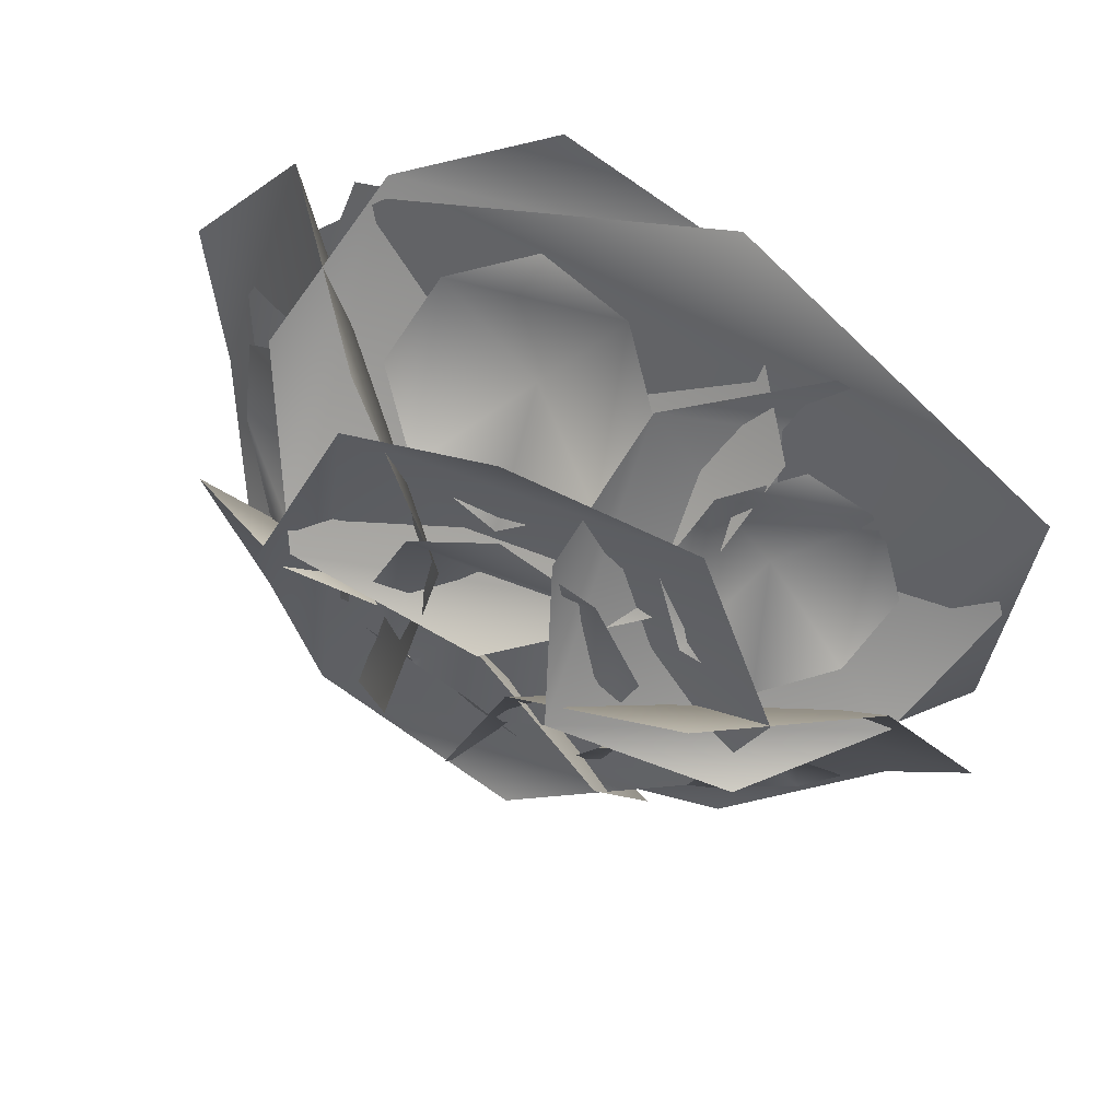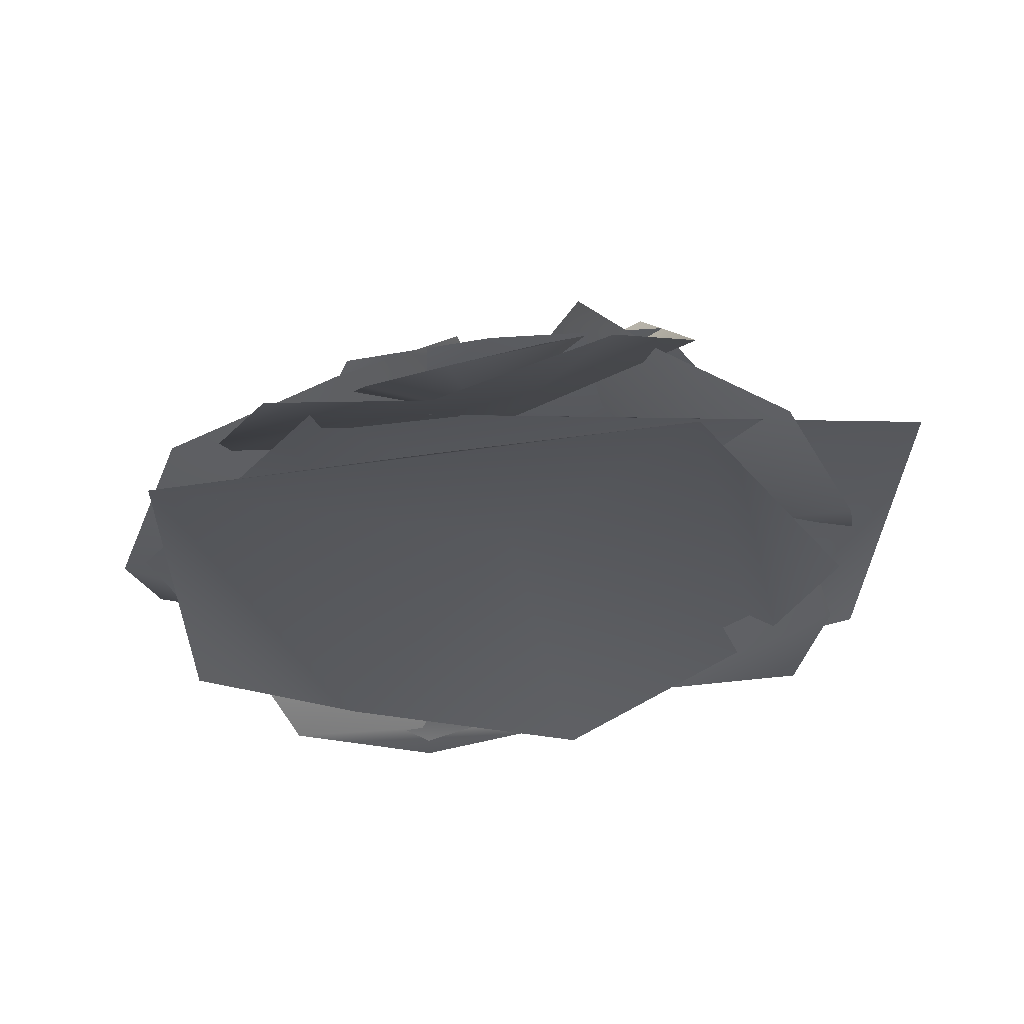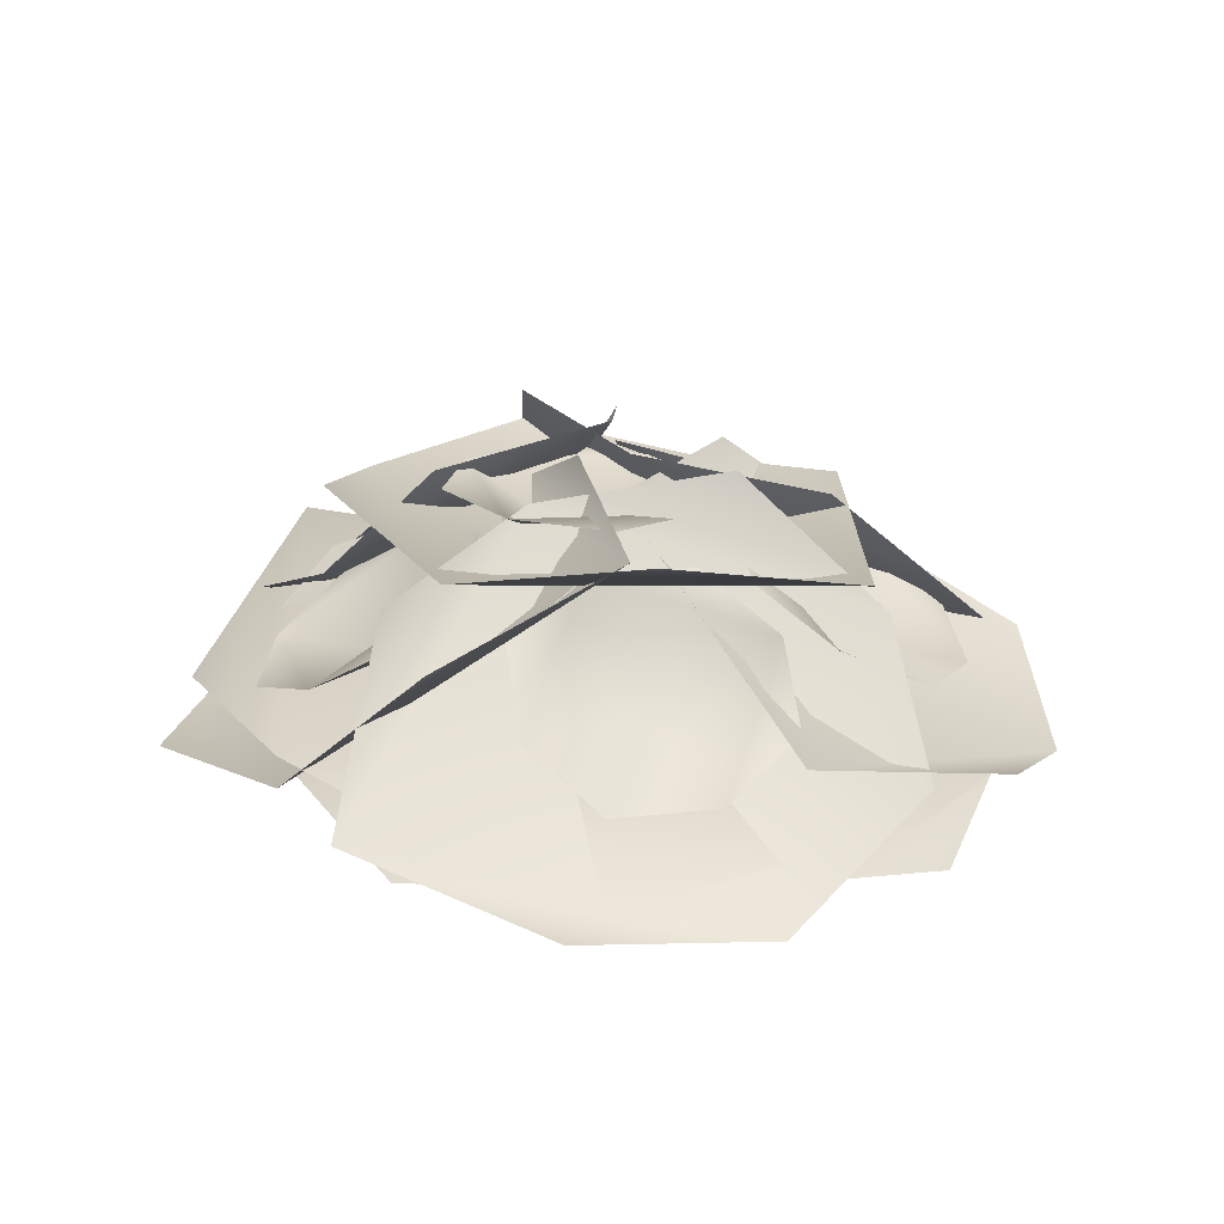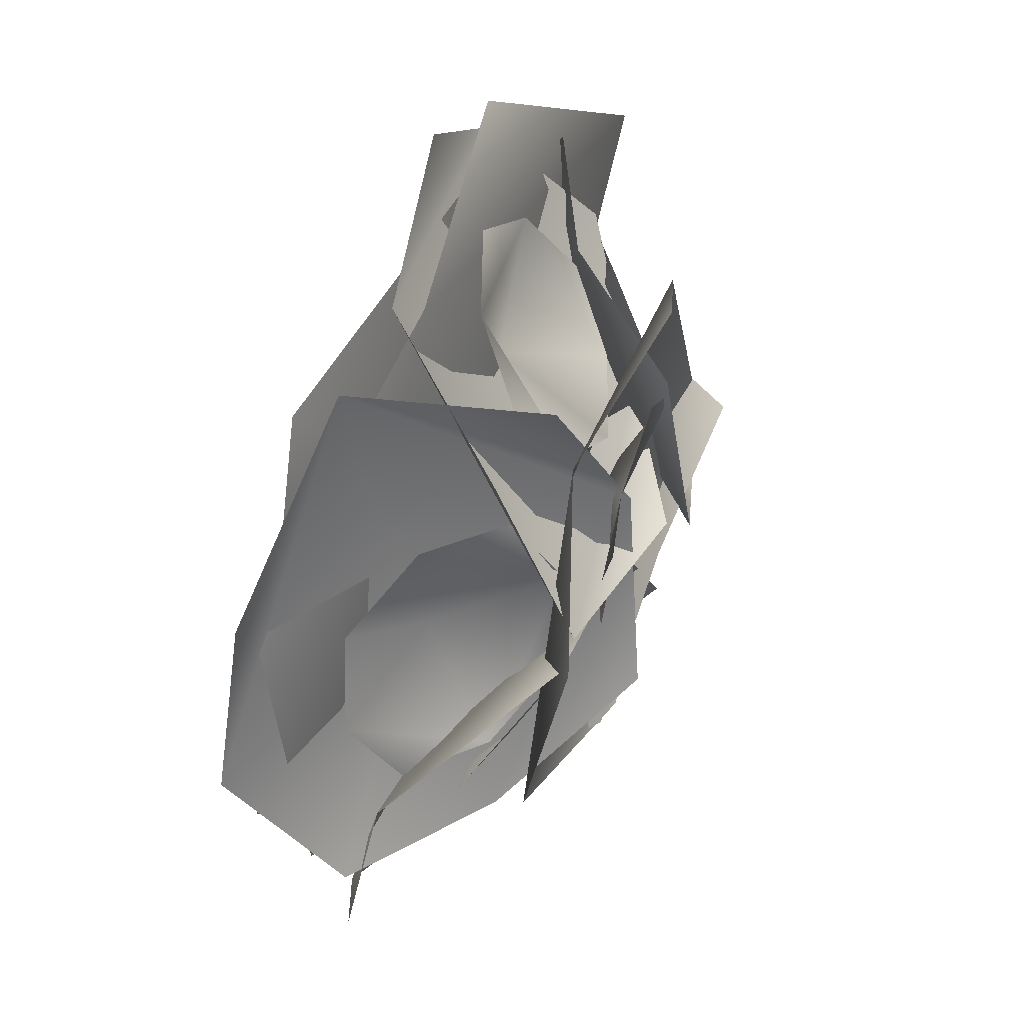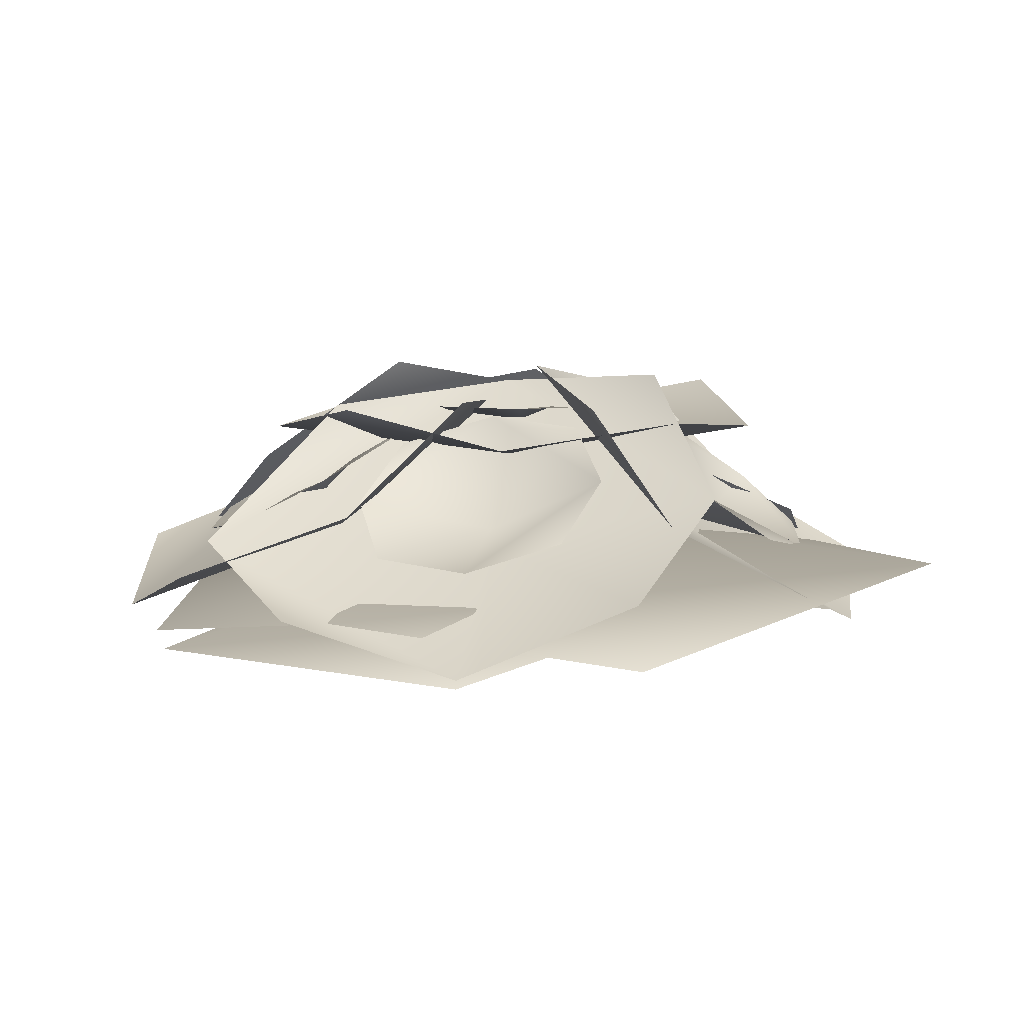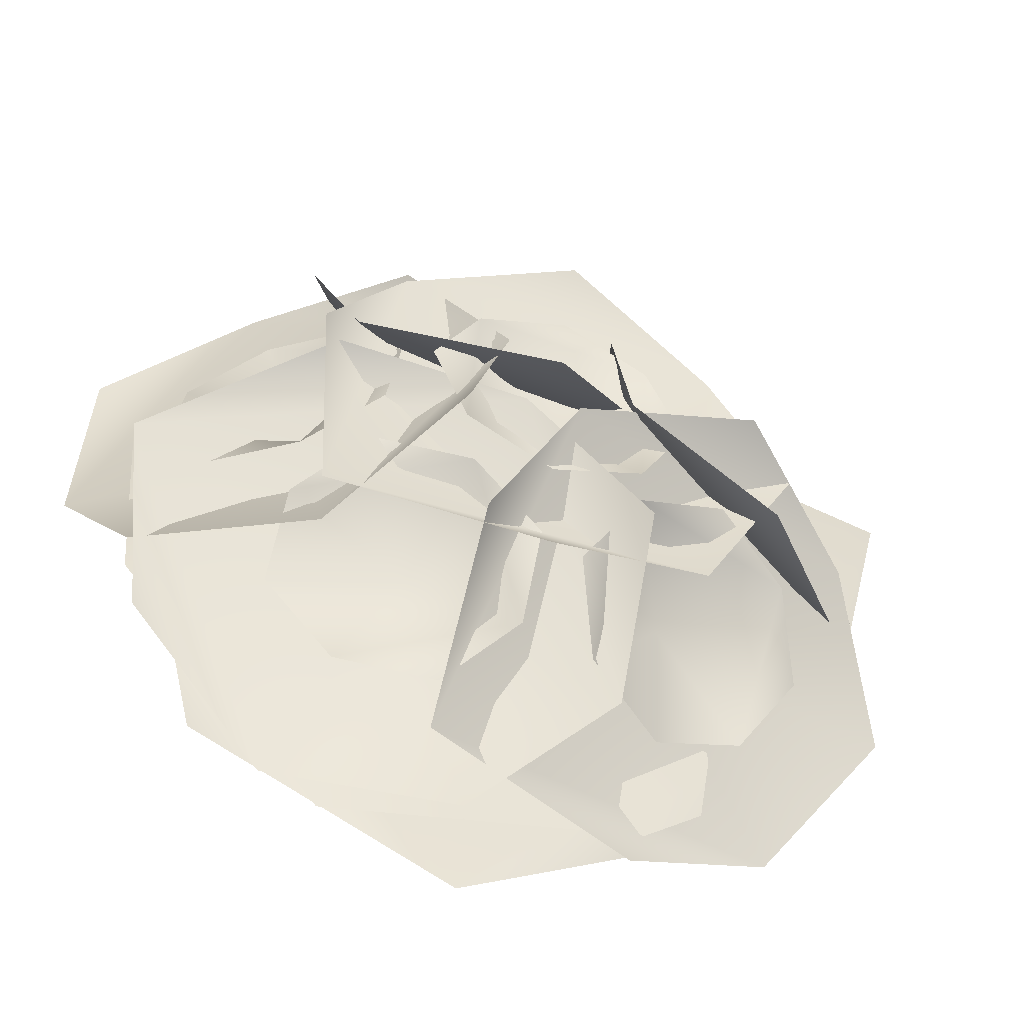
<metadata>
{"format":"obj","ext":"obj","renderer":"f3d","projection":"perspective","resolution":1024,"background":"white","views":[{"elev":46.9,"azim":-152.0,"up":"+Z"},{"elev":-32.9,"azim":-124.2,"up":"+Y"},{"elev":25.2,"azim":73.8,"up":"+Y"},{"elev":38.7,"azim":111.9,"up":"+Z"},{"elev":3.2,"azim":-127.3,"up":"+Y"},{"elev":-57.5,"azim":163.0,"up":"+Z"}]}
</metadata>
<code>
v  19.03 4.631 9.318
v  20.51 3.171 11.5
v  23.08 4.29 8.792
v  20.12 5.807 6.768
v  25.89 3.916 11.47
v  26.86 5.937 9.396
v  26.13 6.978 6.136
v  23.22 3.465 12.88
v  22.65 7.319 5.961
o Plane136
g Plane136
f 1 2 3 4
f 5 6 7 3
f 2 8 5 3
f 7 9 4 3
v  22.86 6.301 7.621
v  21.48 5.774 8.221
v  23.12 4.491 9.021
v  24.33 6.168 8.205
v  21.69 4.378 10.73
v  23.17 4.245 11.31
v  24.54 4.772 10.71
v  20.92 4.983 9.477
v  25.11 5.564 9.453
o Plane140
g Plane140
f 10 11 12 13
f 14 15 16 12
f 11 17 14 12
f 16 18 13 12
v  15.88 3.359 6.541
v  16.96 2.729 8.831
v  19.27 4.34 6.969
v  16.98 4.556 4.5
v  20.95 5.021 9.814
v  21.59 6.88 8.05
v  21.47 7.367 5.06
v  18.67 3.869 10.5
v  18.69 6.54 4.164
o Plane141
g Plane141
f 19 20 21 22
f 23 24 25 21
f 20 26 23 21
f 25 27 22 21
v  18.77 5.848 5.711
v  17.72 5.012 5.993
v  19.18 4.522 7.143
v  19.83 6.226 6.514
v  17.71 4.045 8.287
v  18.76 4.423 9.089
v  19.82 5.258 8.807
v  17.21 4.242 7.017
v  20.32 6.029 7.784
o Plane142
g Plane142
f 28 29 30 31
f 32 33 34 30
f 29 35 32 30
f 34 36 31 30
v  23.18 3.605 -1.561
v  20.96 4.686 0.4773
v  24.52 4.234 2.581
v  26.22 2.854 -0.9409
v  23.12 6.757 5.453
v  26.38 6.85 5.591
v  29.31 4.955 4.484
v  20.97 6.676 2.991
v  28.65 3.996 0.9166
o Plane143
g Plane143
f 37 38 39 40
f 41 42 43 39
f 38 44 41 39
f 43 45 40 39
v  26.76 4.603 1.528
v  25.54 4.284 0.3884
v  24.51 4.536 2.527
v  26.68 5.381 3.024
v  22.75 5.255 1.14
v  22.66 6.033 2.635
v  23.89 6.352 3.775
v  23.87 4.51 0.1411
v  25.55 6.126 4.022
o Plane144
g Plane144
f 46 47 48 49
f 50 51 52 48
f 47 53 50 48
f 52 54 49 48
v  15.91 3.414 2.814
v  16.89 5.029 5.394
v  20.24 4.14 3.1
v  17.69 2.198 0.459
v  22.3 7.096 4.993
v  23.72 6.63 2.087
v  23.88 4.169 -0.6149
v  19.18 7.188 5.987
v  20.36 3.049 -1.229
o Plane145
g Plane145
f 55 56 57 58
f 59 60 61 57
f 56 62 59 57
f 61 63 58 57
v  20.16 4.024 0.5951
v  18.63 3.831 1.319
v  20.18 4.434 3.031
v  21.49 4.926 1.107
v  18.2 5.33 3.933
v  19.53 6.232 4.444
v  21.07 6.425 3.721
v  17.74 4.322 2.676
v  21.96 5.934 2.364
o Plane146
g Plane146
f 64 65 66 67
f 68 69 70 66
f 65 71 68 66
f 70 72 67 66
v  18.26 6.311 5.71
v  19.51 6.23 8.652
v  22.59 5.548 5.941
v  19.75 5.83 2.925
v  25.3 6.599 8.785
v  26.71 7.104 5.873
v  26.3 6.195 2.352
v  22.3 7.126 9.962
v  22.65 6.541 1.588
o Plane147
g Plane147
f 73 74 75 76
f 77 78 79 75
f 74 80 77 75
f 79 81 76 75
v  22.64 6.6 3.665
v  21.07 6.552 4.346
v  22.62 5.843 6.016
v  24.14 6.748 4.417
v  20.95 6.764 7.379
v  22.45 6.912 8.132
v  24.01 6.96 7.45
v  20.28 6.612 5.846
v  24.8 6.9 5.95
o Plane148
g Plane148
f 82 83 84 85
f 86 87 88 84
f 83 89 86 84
f 88 90 85 84
v  28.97 4.157 2.385
v  26.15 5.629 2.014
v  26.38 4.289 5.94
v  30.1 2.705 4.997
v  23.48 6.942 6.995
v  25.21 6.28 9.69
v  27.59 3.814 10.98
v  24.28 7.458 3.867
v  30.05 3.182 8.229
o Plane149
g Plane149
f 91 92 93 94
f 95 96 97 93
f 92 98 95 93
f 97 99 94 93
v  28.55 4.179 7.204
v  28.76 4.197 5.511
v  26.45 4.587 5.963
v  27.34 4.892 8.149
v  26.67 5.746 3.931
v  25.47 6.46 4.877
v  25.25 6.441 6.569
v  28.05 4.807 4.098
v  25.96 5.831 7.983
o Plane150
g Plane150
f 100 101 102 103
f 104 105 106 102
f 101 107 104 102
f 106 108 103 102
v  25.2 2.458 -0.9616
v  28.89 3.521 2.558
v  22.88 4.757 5.415
v  20.05 2.979 -0.4558
v  25.68 4.341 11.41
v  20.5 3.24 12.01
v  15.32 3.834 9.136
v  29.32 3.037 7.739
v  16.38 2.244 3.333
o Plane151
g Plane151
f 109 110 111 112
f 113 114 115 111
f 110 116 113 111
f 115 117 112 111
v  27.2 2.827 10.07
v  22.81 3.655 11.55
v  22.84 4.088 5.449
v  28.83 2.915 5.655
v  16.9 3.281 5.389
v  18.57 1.905 1.085
v  22.94 2.401 -2.028
v  18.49 2.719 9.9
v  27.29 1.637 1.28
o Plane152
g Plane152
f 118 119 120 121
f 122 123 124 120
f 119 125 122 120
f 124 126 121 120

</code>
